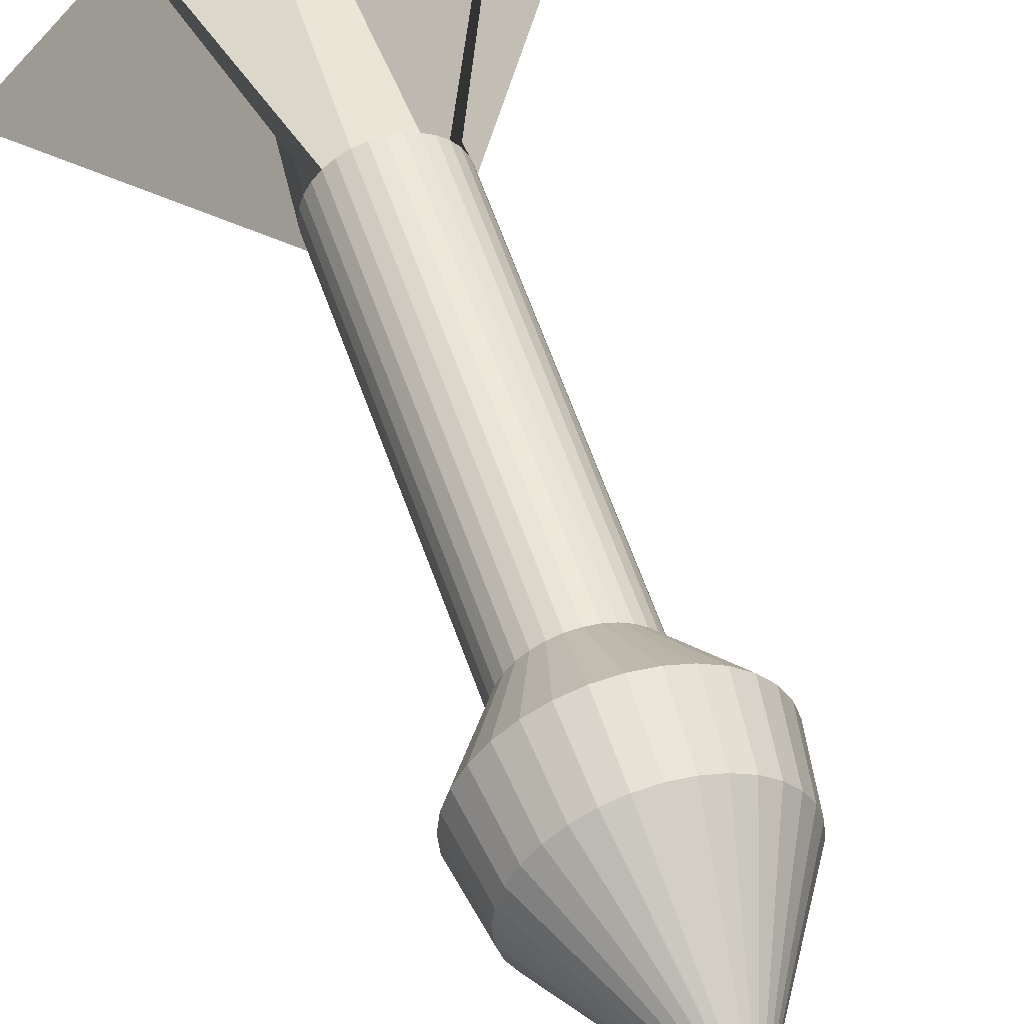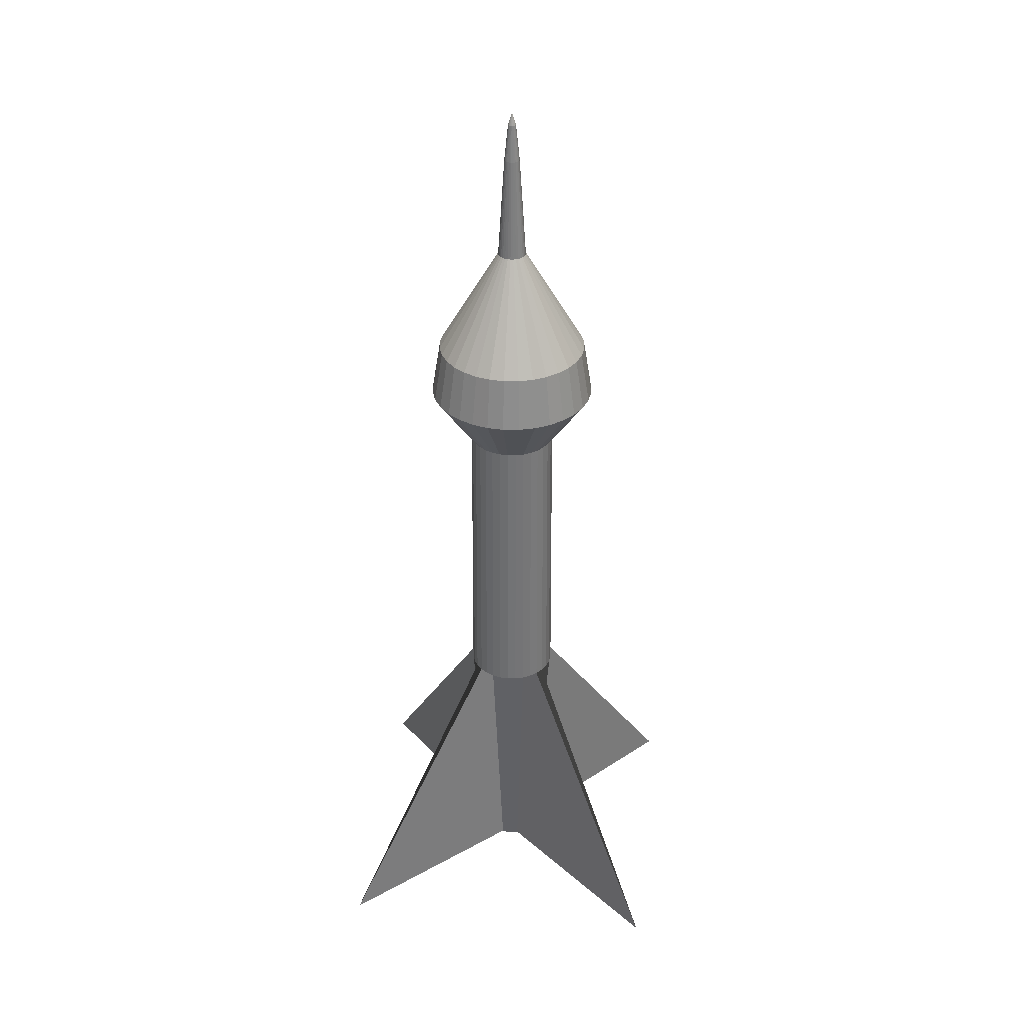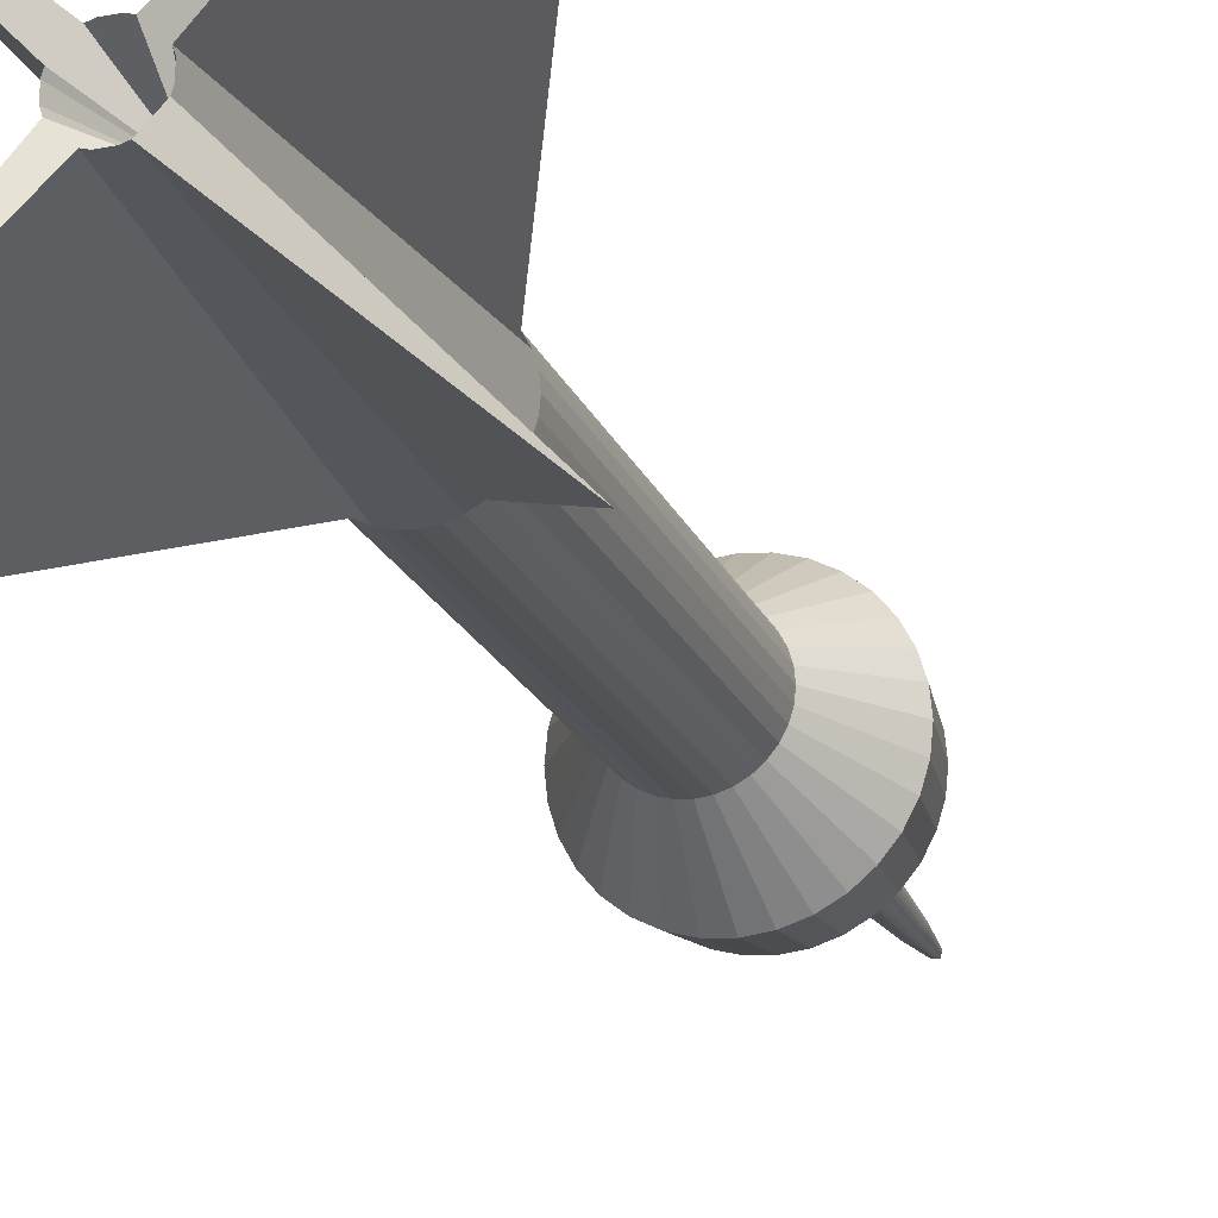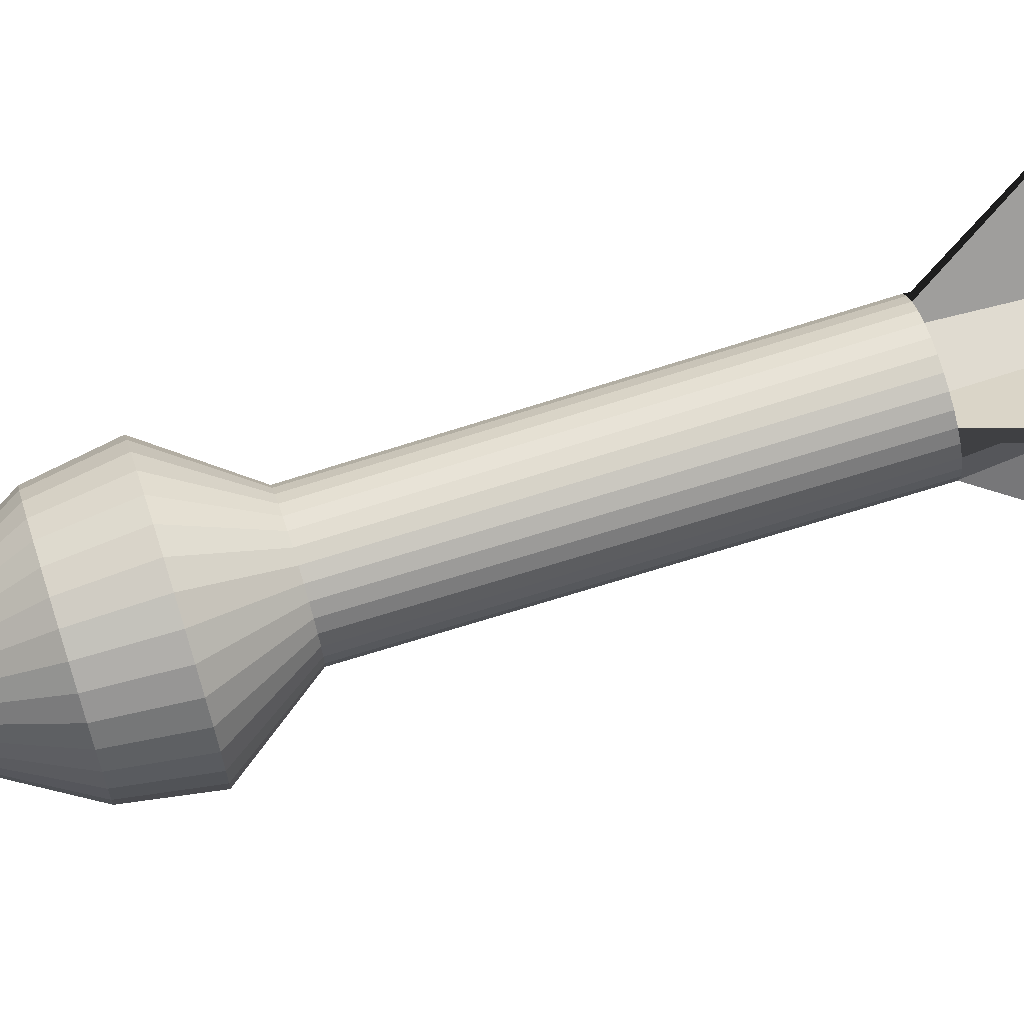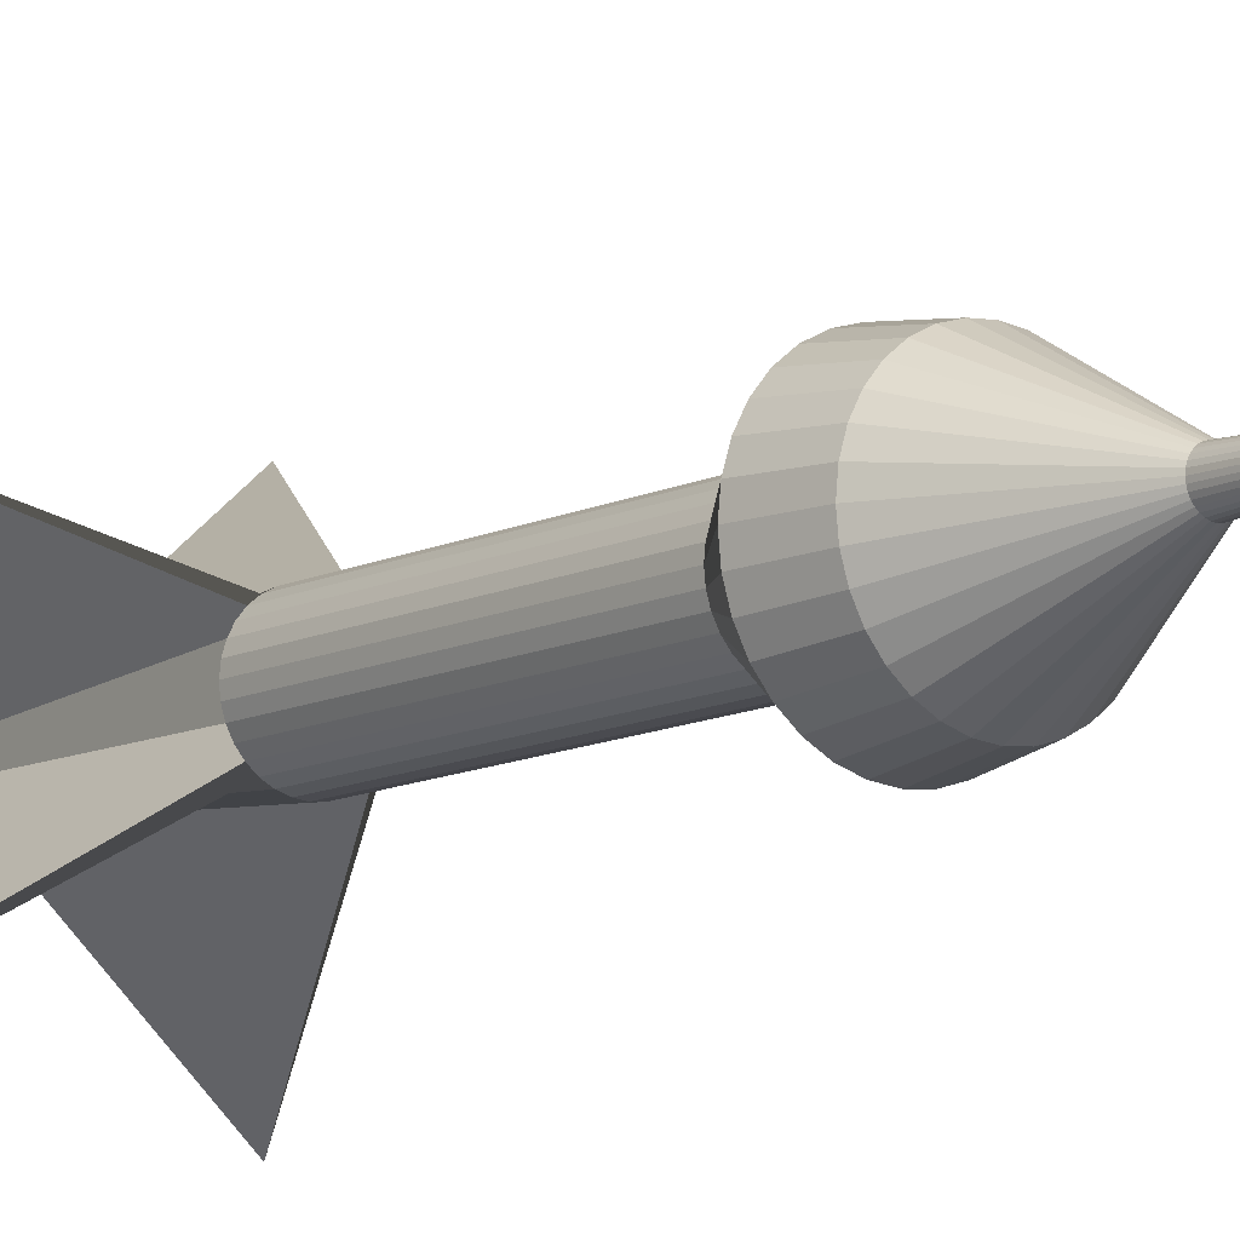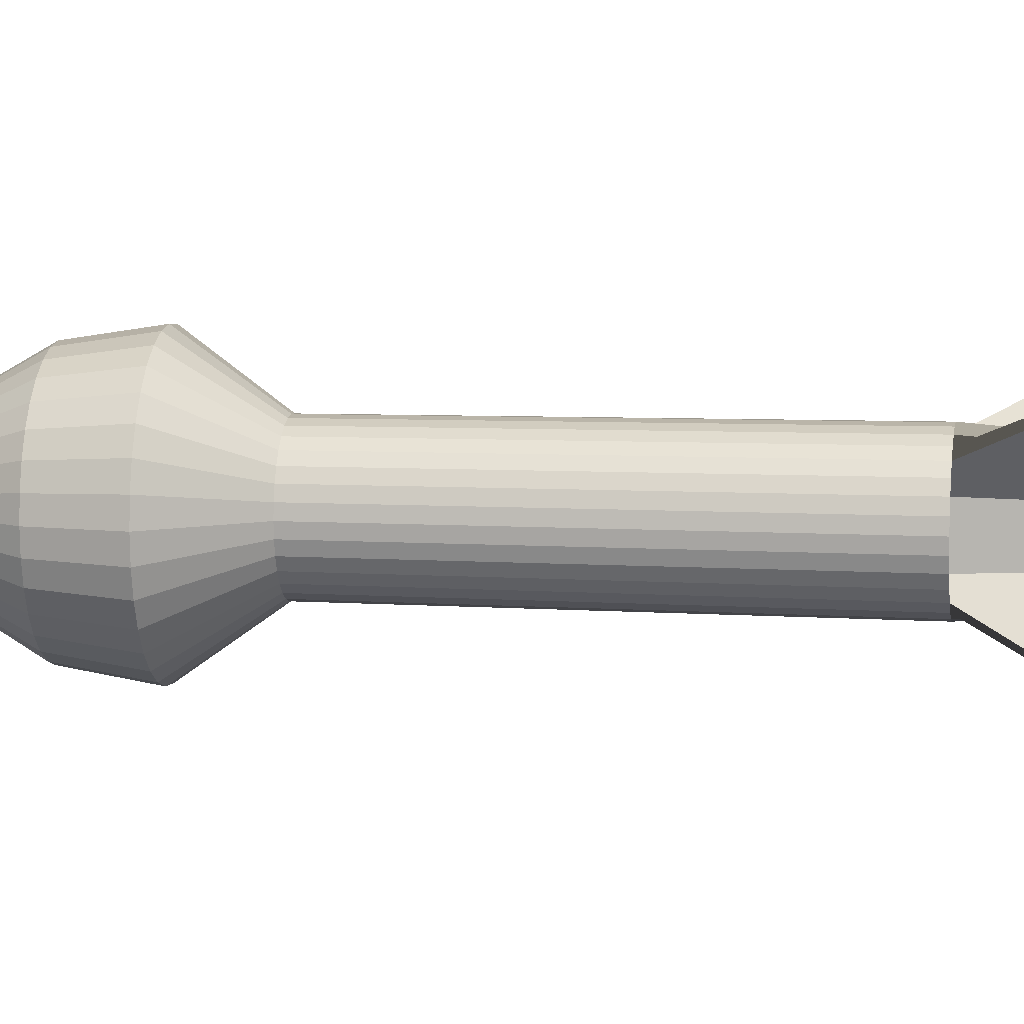
<metadata>
{"format":"obj","ext":"obj","renderer":"f3d","projection":"perspective","resolution":1024,"background":"white","views":[{"elev":51.9,"azim":162.6,"up":"+Z"},{"elev":34.5,"azim":-173.8,"up":"+Y"},{"elev":-21.5,"azim":19.2,"up":"+Z"},{"elev":72.2,"azim":-107.4,"up":"+Z"},{"elev":-10.7,"azim":141.4,"up":"+Z"},{"elev":8.4,"azim":-81.6,"up":"+Z"}]}
</metadata>
<code>
o dardo
v -5.012 4.676 1.542
v -5.012 4.526 1.586
v -5.011 5.011 1.64
v -5.01 4.961 1.635
v -5.009 4.821 1.627
v -4.992 4.676 1.544
v -4.99 4.604 1.532
v -5.001 4.526 1.587
v -5 4.108 1.585
v -5.006 3.742 1.614
v -5.01 5.011 1.641
v -5.008 4.961 1.636
v -5.005 4.821 1.628
v -4.973 4.676 1.55
v -4.968 4.604 1.539
v -4.99 4.526 1.591
v -4.989 4.108 1.588
v -5 3.742 1.616
v -5.009 5.011 1.641
v -5.007 4.961 1.637
v -5.002 4.821 1.63
v -4.955 4.676 1.559
v -4.948 4.604 1.55
v -4.979 4.526 1.596
v -4.978 4.108 1.594
v -5.009 5.011 1.642
v -5.005 4.961 1.638
v -4.999 4.821 1.632
v -4.939 4.676 1.572
v -4.931 4.604 1.564
v -4.97 4.526 1.603
v -4.968 4.108 1.602
v -4.786 3.742 1.419
v -5.008 5.011 1.643
v -5.004 4.961 1.64
v -4.996 4.821 1.635
v -4.926 4.676 1.588
v -4.916 4.604 1.581
v -4.963 4.526 1.613
v -4.961 4.108 1.611
v -5.012 5.028 1.646
v -5.007 5.011 1.644
v -5.003 4.961 1.642
v -4.995 4.821 1.638
v -4.916 4.676 1.606
v -4.906 4.604 1.601
v -4.957 4.526 1.623
v -4.955 4.108 1.622
v -4.983 3.742 1.633
v -5.007 5.011 1.645
v -5.002 4.961 1.644
v -4.993 4.821 1.642
v -4.91 4.676 1.625
v -4.899 4.604 1.623
v -4.954 4.526 1.634
v -4.951 4.108 1.634
v -4.981 3.742 1.639
v -5.007 5.011 1.646
v -5.002 4.961 1.646
v -4.993 4.821 1.646
v -4.908 4.676 1.646
v -4.897 4.604 1.646
v -4.953 4.526 1.646
v -4.95 4.108 1.646
v -5.007 5.011 1.647
v -5.002 4.961 1.648
v -4.993 4.821 1.649
v -4.91 4.676 1.666
v -4.899 4.604 1.668
v -4.954 4.526 1.657
v -4.951 4.108 1.658
v -4.981 3.742 1.652
v -5.007 5.011 1.648
v -5.003 4.961 1.65
v -4.995 4.821 1.653
v -4.916 4.676 1.685
v -4.906 4.604 1.69
v -4.957 4.526 1.668
v -4.955 4.108 1.669
v -4.983 3.742 1.658
v -5.008 5.011 1.649
v -5.004 4.961 1.651
v -4.996 4.821 1.656
v -4.926 4.676 1.703
v -4.916 4.604 1.71
v -4.963 4.526 1.679
v -4.961 4.108 1.68
v -5.009 5.011 1.649
v -5.005 4.961 1.653
v -4.999 4.821 1.659
v -4.939 4.676 1.719
v -4.931 4.604 1.727
v -4.97 4.526 1.688
v -4.968 4.108 1.69
v -4.786 3.742 1.872
v -5.009 5.011 1.65
v -5.007 4.961 1.654
v -5.002 4.821 1.662
v -4.955 4.676 1.732
v -4.948 4.604 1.742
v -4.979 4.526 1.695
v -4.978 4.108 1.697
v -5.01 5.011 1.651
v -5.008 4.961 1.655
v -5.005 4.821 1.664
v -4.973 4.676 1.742
v -4.968 4.604 1.753
v -4.99 4.526 1.701
v -4.989 4.108 1.703
v -5 3.742 1.675
v -5.011 5.011 1.651
v -5.01 4.961 1.656
v -5.009 4.821 1.665
v -4.992 4.676 1.748
v -4.99 4.604 1.759
v -5.001 4.526 1.704
v -5 4.108 1.707
v -5.006 3.742 1.677
v -5.012 5.011 1.651
v -5.012 4.961 1.656
v -5.012 4.821 1.665
v -5.012 4.676 1.75
v -5.012 4.604 1.761
v -5.012 4.526 1.705
v -5.012 4.108 1.708
v -5.013 5.011 1.651
v -5.014 4.961 1.656
v -5.016 4.821 1.665
v -5.033 4.676 1.748
v -5.035 4.604 1.759
v -5.024 4.526 1.704
v -5.025 4.108 1.707
v -5.019 3.742 1.677
v -5.014 5.011 1.651
v -5.016 4.961 1.655
v -5.02 4.821 1.664
v -5.052 4.676 1.742
v -5.057 4.604 1.753
v -5.035 4.526 1.701
v -5.036 4.108 1.703
v -5.025 3.742 1.675
v -5.015 5.011 1.65
v -5.018 4.961 1.654
v -5.023 4.821 1.662
v -5.07 4.676 1.732
v -5.077 4.604 1.742
v -5.046 4.526 1.695
v -5.047 4.108 1.697
v -5.016 5.011 1.649
v -5.02 4.961 1.653
v -5.026 4.821 1.659
v -5.086 4.676 1.719
v -5.094 4.604 1.727
v -5.055 4.526 1.688
v -5.056 4.108 1.69
v -5.239 3.742 1.872
v -5.012 3.838 1.646
v -5.017 5.011 1.649
v -5.021 4.961 1.651
v -5.029 4.821 1.656
v -5.099 4.676 1.703
v -5.109 4.604 1.71
v -5.062 4.526 1.679
v -5.064 4.108 1.68
v -5.017 5.011 1.648
v -5.022 4.961 1.65
v -5.03 4.821 1.653
v -5.109 4.676 1.685
v -5.119 4.604 1.69
v -5.068 4.526 1.668
v -5.07 4.108 1.669
v -5.042 3.742 1.658
v -5.018 5.011 1.647
v -5.023 4.961 1.648
v -5.031 4.821 1.649
v -5.114 4.676 1.666
v -5.126 4.604 1.668
v -5.071 4.526 1.657
v -5.073 4.108 1.658
v -5.044 3.742 1.652
v -5.018 5.011 1.646
v -5.023 4.961 1.646
v -5.032 4.821 1.646
v -5.116 4.676 1.646
v -5.128 4.604 1.646
v -5.072 4.526 1.646
v -5.075 4.108 1.646
v -5.018 5.011 1.645
v -5.023 4.961 1.644
v -5.031 4.821 1.642
v -5.114 4.676 1.625
v -5.126 4.604 1.623
v -5.071 4.526 1.634
v -5.073 4.108 1.634
v -5.044 3.742 1.639
v -5.017 5.011 1.644
v -5.022 4.961 1.642
v -5.03 4.821 1.638
v -5.109 4.676 1.606
v -5.119 4.604 1.601
v -5.068 4.526 1.623
v -5.07 4.108 1.622
v -5.042 3.742 1.633
v -5.017 5.011 1.643
v -5.021 4.961 1.64
v -5.029 4.821 1.635
v -5.099 4.676 1.588
v -5.109 4.604 1.581
v -5.062 4.526 1.613
v -5.064 4.108 1.611
v -5.016 5.011 1.642
v -5.02 4.961 1.638
v -5.026 4.821 1.632
v -5.086 4.676 1.572
v -5.094 4.604 1.564
v -5.055 4.526 1.603
v -5.056 4.108 1.602
v -5.239 3.742 1.419
v -5.015 5.011 1.641
v -5.018 4.961 1.637
v -5.023 4.821 1.63
v -5.07 4.676 1.559
v -5.077 4.604 1.55
v -5.046 4.526 1.596
v -5.047 4.108 1.594
v -5.014 5.011 1.641
v -5.016 4.961 1.636
v -5.02 4.821 1.628
v -5.052 4.676 1.55
v -5.057 4.604 1.539
v -5.035 4.526 1.591
v -5.036 4.108 1.588
v -5.025 3.742 1.616
v -5.013 5.011 1.64
v -5.014 4.961 1.635
v -5.016 4.821 1.627
v -5.033 4.676 1.544
v -5.035 4.604 1.532
v -5.024 4.526 1.587
v -5.025 4.108 1.585
v -5.019 3.742 1.614
v -5.012 5.011 1.64
v -5.012 4.961 1.635
v -5.012 4.821 1.626
v -5.012 4.604 1.53
v -5.012 4.108 1.584
f 1 244 5 6
f 8 16 17 9
f 245 1 6 7
f 244 243 4 5
f 2 245 7 8
f 242 41 3
f 243 242 3 4
f 5 4 12 13
f 13 12 20 21
f 6 5 13 14
f 7 6 14 15
f 16 24 25 17
f 8 7 15 16
f 3 41 11
f 157 10 18
f 4 3 11 12
f 16 15 23 24
f 40 48 49 33 32
f 11 41 19
f 18 33 49 157
f 12 11 19 20
f 20 27 28 21
f 14 13 21 22
f 15 14 22 23
f 24 31 32 25
f 28 27 35 36
f 22 21 28 29
f 23 22 29 30
f 31 39 40 32
f 24 23 30 31
f 19 41 26
f 20 19 26 27
f 87 94 95 80 79
f 26 41 34
f 27 26 34 35
f 36 35 43 44
f 29 28 36 37
f 30 29 37 38
f 39 47 48 40
f 31 30 38 39
f 37 36 44 45
f 38 37 45 46
f 47 55 56 48
f 39 38 46 47
f 34 41 42
f 35 34 42 43
f 44 43 51 52
f 42 41 50
f 157 49 57
f 43 42 50 51
f 52 51 59 60
f 45 44 52 53
f 46 45 53 54
f 55 63 64 56
f 47 46 54 55
f 53 52 60 61
f 54 53 61 62
f 63 70 71 64
f 55 54 62 63
f 50 41 58
f 51 50 58 59
f 60 59 66 67
f 59 58 65 66
f 67 66 74 75
f 61 60 67 68
f 62 61 68 69
f 70 78 79 71
f 63 62 69 70
f 56 64 71 79 80 72 57 49 48
f 58 41 65
f 69 68 76 77
f 78 86 87 79
f 70 69 77 78
f 57 72 157
f 65 41 73
f 157 72 80
f 66 65 73 74
f 75 74 82 83
f 68 67 75 76
f 74 73 81 82
f 83 82 89 90
f 76 75 83 84
f 77 76 84 85
f 86 93 94 87
f 78 77 85 86
f 73 41 81
f 102 109 110 95 94
f 85 84 91 92
f 93 101 102 94
f 86 85 92 93
f 81 41 88
f 82 81 88 89
f 90 89 97 98
f 84 83 90 91
f 98 97 104 105
f 91 90 98 99
f 92 91 99 100
f 101 108 109 102
f 93 92 100 101
f 88 41 96
f 148 155 156 141 140
f 89 88 96 97
f 108 116 117 109
f 101 100 107 108
f 96 41 103
f 97 96 103 104
f 104 112 113 105
f 99 98 105 106
f 100 99 106 107
f 113 112 120 121
f 106 105 113 114
f 107 106 114 115
f 116 124 125 117
f 108 107 115 116
f 103 41 111
f 157 110 118
f 104 103 111 112
f 111 41 119
f 157 241 10
f 112 111 119 120
f 120 127 128 121
f 114 113 121 122
f 115 114 122 123
f 124 131 132 125
f 116 115 123 124
f 128 127 135 136
f 122 121 128 129
f 123 122 129 130
f 131 139 140 132
f 124 123 130 131
f 117 125 132 140 141 133 118 110 109
f 119 41 126
f 120 119 126 127
f 126 41 134
f 157 133 141
f 127 126 134 135
f 136 135 143 144
f 129 128 136 137
f 130 129 137 138
f 139 147 148 140
f 131 130 138 139
f 137 136 144 145
f 138 137 145 146
f 147 154 155 148
f 139 138 146 147
f 134 41 142
f 164 171 172 156 155
f 135 134 142 143
f 144 143 150 151
f 142 41 149
f 143 142 149 150
f 151 150 159 160
f 145 144 151 152
f 146 145 152 153
f 154 163 164 155
f 147 146 153 154
f 152 151 160 161
f 153 152 161 162
f 163 170 171 164
f 154 153 162 163
f 156 172 157 141
f 149 41 158
f 150 149 158 159
f 160 159 166 167
f 159 158 165 166
f 167 166 174 175
f 161 160 167 168
f 162 161 168 169
f 170 178 179 171
f 163 162 169 170
f 158 41 165
f 210 217 218 203 202
f 169 168 176 177
f 178 186 187 179
f 170 169 177 178
f 165 41 173
f 157 172 180
f 166 165 173 174
f 175 174 182 183
f 168 167 175 176
f 183 182 189 190
f 176 175 183 184
f 177 176 184 185
f 186 193 194 187
f 178 177 185 186
f 173 41 181
f 118 133 157
f 174 173 181 182
f 193 201 202 194
f 186 185 192 193
f 179 187 194 202 203 195 180 172 171
f 181 41 188
f 182 181 188 189
f 190 189 197 198
f 184 183 190 191
f 185 184 191 192
f 198 197 205 206
f 191 190 198 199
f 192 191 199 200
f 201 209 210 202
f 193 192 200 201
f 188 41 196
f 157 195 203
f 189 188 196 197
f 201 200 208 209
f 218 233 157 203
f 196 41 204
f 197 196 204 205
f 205 212 213 206
f 199 198 206 207
f 200 199 207 208
f 209 216 217 210
f 213 212 220 221
f 207 206 213 214
f 208 207 214 215
f 216 224 225 217
f 209 208 215 216
f 204 41 211
f 205 204 211 212
f 25 32 33 18 17
f 211 41 219
f 225 232 233 218 217
f 212 211 219 220
f 220 227 228 221
f 214 213 221 222
f 215 214 222 223
f 224 231 232 225
f 216 215 223 224
f 228 227 235 236
f 222 221 228 229
f 223 222 229 230
f 231 239 240 232
f 224 223 230 231
f 219 41 226
f 220 219 226 227
f 226 41 234
f 157 233 241
f 227 226 234 235
f 236 235 243 244
f 229 228 236 237
f 230 229 237 238
f 239 2 246 240
f 231 230 238 239
f 240 246 9 17 18 10 241 233 232
f 237 236 244 1
f 238 237 1 245
f 2 8 9 246
f 239 238 245 2
f 234 41 242
f 235 234 242 243
f 180 195 157
f 95 110 157 80

</code>
